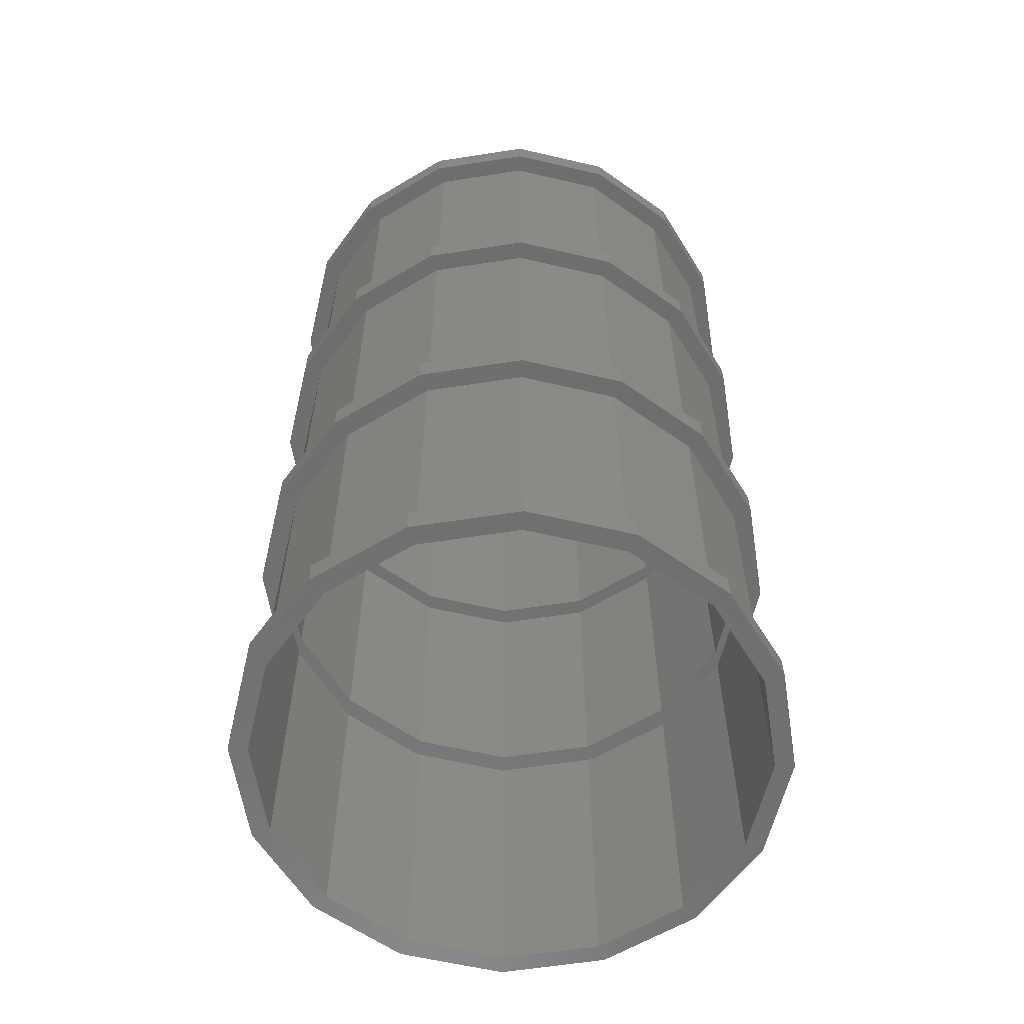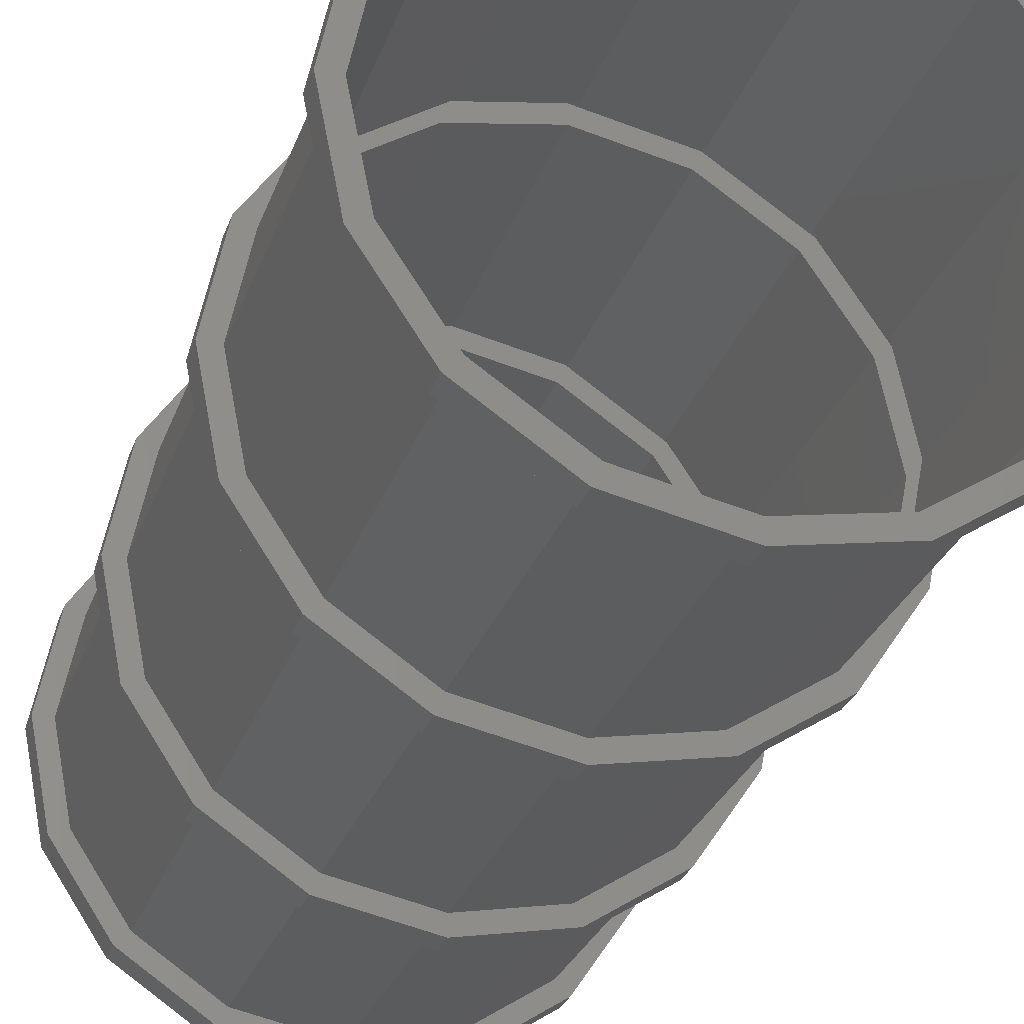
<metadata>
{"format":"stl","ext":"stl","renderer":"f3d","projection":"perspective","resolution":1024,"background":"white","views":[{"elev":-60.3,"azim":-92.2,"up":"+Y"},{"elev":-28.9,"azim":-17.6,"up":"+Z"}]}
</metadata>
<code>
# stl→obj: 287 verts, 924 faces
v -0.7071 3.759 -0.7071
v -0.3827 3.759 -0.9239
v -0.9239 0 -0.3827
v -1 0 -0
v -0.7071 1.237 0.7071
v -0.3827 1.237 0.9239
v -0 3.759 -1
v -0.7071 0 -0.7071
v -0.9239 1.237 0.3827
v 0.3827 3.759 -0.9239
v -0.3827 0 -0.9239
v 1 2.603 0
v 0.9239 2.603 0.3827
v -1 1.237 -0
v 0.7071 3.759 -0.7071
v -0 0 -1
v 0.7071 2.603 0.7071
v -0.9239 1.237 -0.3827
v 0.9239 3.759 -0.3827
v 0.3827 0 -0.9239
v -0.9239 0.1004 -0.3827
v -0.7071 1.237 -0.7071
v -0.7071 0.1004 -0.7071
v 0.9239 0.1004 0.3827
v 0.9239 1.237 0.3827
v 0.7071 1.237 0.7071
v 0.7071 0.1004 0.7071
v -1 0.1004 -0
v 0.9239 0.1004 -0.3827
v 0.9239 1.237 -0.3827
v 1 1.237 0
v 1 0.1004 0
v -0.9239 0.1004 0.3827
v 0.7071 0.1004 -0.7071
v 0.7071 1.237 -0.7071
v -0.7071 0.1004 0.7071
v 0.3827 0.1004 -0.9239
v 0.3827 1.237 -0.9239
v -0.3827 0.1004 0.9239
v -0 0.1004 -1
v -0 1.237 -1
v 0 0.1004 1
v 0 1.237 1
v -0.3827 0.1004 -0.9239
v -0.3827 1.237 -0.9239
v 0.3827 0.1004 0.9239
v 0.3827 1.237 0.9239
v 0.3827 2.603 0.9239
v 1 3.759 0
v 0.7071 0 -0.7071
v 0 2.603 1
v 0.9239 0 -0.3827
v -0.3827 2.603 0.9239
v 1 0 0
v -0.7071 2.603 0.7071
v -0.9239 2.603 0.3827
v -1 2.603 -0
v 0.7071 1.348 -0.7071
v 0.7071 2.493 -0.7071
v 0.9239 2.493 -0.3827
v 0.9239 1.348 -0.3827
v -0.7071 1.348 0.7071
v -0.7071 2.493 0.7071
v -0.9239 2.493 0.3827
v -0.9239 1.348 0.3827
v 0.3827 1.348 -0.9239
v 0.3827 2.493 -0.9239
v -0.3827 1.348 0.9239
v -0.3827 2.493 0.9239
v -0 1.348 -1
v -0 2.493 -1
v 0 1.348 1
v 0 2.493 1
v -0.3827 1.348 -0.9239
v -0.3827 2.493 -0.9239
v 0.3827 1.348 0.9239
v 0.3827 2.493 0.9239
v -0.7071 1.348 -0.7071
v -0.7071 2.493 -0.7071
v 0.7071 1.348 0.7071
v 0.7071 2.493 0.7071
v -0.9239 1.348 -0.3827
v -0.9239 2.493 -0.3827
v 0.9239 1.348 0.3827
v 0.9239 2.493 0.3827
v -1 1.348 -0
v -1 2.493 -0
v 1 2.493 0
v 1 1.348 0
v -0.9239 2.603 -0.3827
v -0.7071 2.603 -0.7071
v -0.3827 2.603 -0.9239
v -0 2.603 -1
v 0.3827 2.603 -0.9239
v 0.7071 2.603 -0.7071
v 0.9239 2.603 -0.3827
v 0 3.646 1
v -0.3827 3.646 0.9239
v -0.3827 3.646 -0.9239
v -0 3.646 -1
v 0.3827 3.646 0.9239
v -0.7071 3.646 -0.7071
v 0.7071 3.646 0.7071
v -0.9239 3.646 -0.3827
v 0.9239 3.646 0.3827
v -1 3.646 -0
v 0.9239 3.646 -0.3827
v 1 3.646 0
v -0.9239 3.646 0.3827
v 0.7071 3.646 -0.7071
v -0.7071 3.646 0.7071
v 0.3827 3.646 -0.9239
v 1.076 1.348 0
v 0.9944 1.348 -0.4119
v 0.4119 2.603 -0.9944
v -0 2.603 -1.076
v 0 0 1
v 0.3827 0 0.9239
v 0.4119 0 0.9944
v 0 0 1.076
v -0.9239 3.759 -0.3827
v -0.7611 3.759 -0.7611
v -0.9944 3.759 -0.4119
v 1.076 1.237 0
v 0.9944 1.237 0.4119
v 0.7611 2.603 -0.7611
v -0.3827 0 0.9239
v -0.4119 0 0.9944
v -0.4119 3.759 -0.9944
v 0.7611 1.237 0.7611
v 0.9944 2.603 -0.4119
v -0.7071 0 0.7071
v -0.7611 0 0.7611
v -0 3.759 -1.076
v 0.4119 1.237 0.9944
v 1.076 2.603 0
v -0.9239 0 0.3827
v -0.9944 0 0.4119
v 0.4119 3.759 -0.9944
v 0 1.237 1.076
v 1.076 2.493 0
v 0.9944 2.493 0.4119
v -1.076 0 -0
v 0.7611 3.759 -0.7611
v -0.4119 1.237 0.9944
v 0.7611 2.493 0.7611
v -0.9944 0 -0.4119
v 0.9944 3.759 -0.4119
v -0.7611 1.237 0.7611
v 0.4119 2.493 0.9944
v -0.7611 0 -0.7611
v 1.076 3.759 0
v -0.9944 1.237 0.4119
v 0 2.493 1.076
v -0.4119 0 -0.9944
v 1.076 3.646 0
v 0.9944 3.646 0.4119
v -1.076 1.237 -0
v -0.4119 2.493 0.9944
v -0 0 -1.076
v 0.7611 3.646 0.7611
v -0.9944 1.237 -0.4119
v -0.7611 2.493 0.7611
v 0.4119 0 -0.9944
v 0.4119 3.646 0.9944
v -0.7611 1.237 -0.7611
v -0.9944 2.493 0.4119
v 0.7611 0 -0.7611
v 0 3.646 1.076
v -0.4119 1.237 -0.9944
v -1.076 2.493 -0
v 0.9944 0 -0.4119
v -0.4119 3.646 0.9944
v -0 1.237 -1.076
v -0.9944 2.493 -0.4119
v 1.076 0 0
v -0.7611 3.646 0.7611
v 0.4119 1.237 -0.9944
v -0.7611 2.493 -0.7611
v -0.9944 3.646 0.4119
v 0.7611 1.237 -0.7611
v -0.4119 2.493 -0.9944
v -1.076 3.646 -0
v 0.9944 1.237 -0.4119
v -0 2.493 -1.076
v -0.9944 3.646 -0.4119
v 0.4119 2.493 -0.9944
v -0.7611 3.646 -0.7611
v -1 3.759 -0
v -0.9239 3.759 0.3827
v -0.7071 3.759 0.7071
v -0.3827 3.759 0.9239
v 0.7071 0 0.7071
v 0 3.759 1
v 0.9239 0 0.3827
v 0.3827 3.759 0.9239
v 0.7071 3.759 0.7071
v 0.9239 3.759 0.3827
v -1.076 0.1004 -0
v -0.9944 0.1004 -0.4119
v 0.9944 0.1004 -0.4119
v 1.076 0.1004 0
v 0.9944 0.1004 0.4119
v 0.9944 0 0.4119
v -0.9944 0.1004 0.4119
v 0.7611 0.1004 -0.7611
v -0.7611 0.1004 0.7611
v 0.4119 0.1004 -0.9944
v -0.4119 0.1004 0.9944
v -0 0.1004 -1.076
v 0 0.1004 1.076
v -0.4119 0.1004 -0.9944
v 0.4119 0.1004 0.9944
v -0.7611 0.1004 -0.7611
v 0.7611 0 0.7611
v 0.7611 0.1004 0.7611
v 0 1.348 1.076
v -0.4119 1.348 0.9944
v -0.4119 1.348 -0.9944
v -0 1.348 -1.076
v 0.4119 1.348 0.9944
v -0.7611 1.348 -0.7611
v 0.7611 1.348 0.7611
v -0.9944 1.348 -0.4119
v 0.9944 1.348 0.4119
v -1.076 1.348 -0
v -0.9944 1.348 0.4119
v 0.7611 1.348 -0.7611
v -0.7611 1.348 0.7611
v 0.4119 1.348 -0.9944
v -0.9944 2.603 -0.4119
v -0.7611 2.603 -0.7611
v 0.9944 2.603 0.4119
v 0.7611 2.603 0.7611
v -1.076 2.603 -0
v 0.9944 2.493 -0.4119
v -0.9944 2.603 0.4119
v 0.7611 2.493 -0.7611
v -0.7611 2.603 0.7611
v -0.4119 2.603 0.9944
v 0 2.603 1.076
v -0.4119 2.603 -0.9944
v 0.4119 2.603 0.9944
v -0.7611 3.759 0.7611
v -0.9944 3.759 0.4119
v 0.4119 3.646 -0.9944
v 0.7611 3.646 -0.7611
v -0.4119 3.759 0.9944
v -0 3.646 -1.076
v 0 3.759 1.076
v -0.4119 3.646 -0.9944
v 0.4119 3.759 0.9944
v 0.7611 3.759 0.7611
v 0.9944 3.759 0.4119
v -1.076 3.759 -0
v 0.9944 3.646 -0.4119
v 0.9239 3.602 0.3827
v 0.7071 3.602 0.7071
v -1 3.602 -0
v -0.9239 3.602 -0.3827
v 0.9239 3.602 -0.3827
v 1 3.602 0
v -0.9239 3.602 0.3827
v 0.7071 3.602 -0.7071
v -0.7071 3.602 0.7071
v 0.3827 3.602 -0.9239
v -0.3827 3.602 0.9239
v -0 3.602 -1
v 0 3.602 1
v -0.3827 3.602 -0.9239
v 0.3827 3.602 0.9239
v -0.7071 3.602 -0.7071
v 0.3827 0.1096 -0.9239
v -0 0.1096 -1
v -0.3827 0.1096 0.9239
v 0 0.1096 1
v -0.3827 0.1096 -0.9239
v 0.3827 0.1096 0.9239
v -0.7071 0.1096 -0.7071
v 0.7071 0.1096 0.7071
v -0.9239 0.1096 -0.3827
v 0.9239 0.1096 0.3827
v -1 0.1096 -0
v 1 0.1096 0
v 0.9239 0.1096 -0.3827
v -0.9239 0.1096 0.3827
v 0.7071 0.1096 -0.7071
f 1 2 2
f 2 1 1
f 3 4 4
f 4 3 3
f 5 6 6
f 6 5 5
f 2 7 7
f 7 2 2
f 8 3 3
f 3 8 8
f 9 5 5
f 5 9 9
f 7 10 10
f 10 7 7
f 11 8 8
f 8 11 11
f 12 13 13
f 13 12 12
f 14 9 9
f 9 14 14
f 10 15 15
f 15 10 10
f 16 11 11
f 11 16 16
f 13 17 17
f 17 13 13
f 18 14 14
f 14 18 18
f 15 19 19
f 19 15 15
f 20 16 16
f 16 20 20
f 21 18 22
f 22 23 21
f 24 25 26
f 26 27 24
f 28 14 18
f 18 21 28
f 29 30 31
f 31 32 29
f 32 31 25
f 25 24 32
f 33 9 14
f 14 28 33
f 34 35 30
f 30 29 34
f 36 5 9
f 9 33 36
f 37 38 35
f 35 34 37
f 39 6 5
f 5 36 39
f 40 41 38
f 38 37 40
f 42 43 6
f 6 39 42
f 44 45 41
f 41 40 44
f 46 47 43
f 43 42 46
f 23 22 45
f 45 44 23
f 27 26 47
f 47 46 27
f 17 48 48
f 48 17 17
f 22 18 18
f 18 22 22
f 19 49 49
f 49 19 19
f 50 20 20
f 20 50 50
f 48 51 51
f 51 48 48
f 45 22 22
f 22 45 45
f 52 50 50
f 50 52 52
f 51 53 53
f 53 51 51
f 41 45 45
f 45 41 41
f 54 52 52
f 52 54 54
f 53 55 55
f 55 53 53
f 38 41 41
f 41 38 38
f 55 56 56
f 56 55 55
f 35 38 38
f 38 35 35
f 56 57 57
f 57 56 56
f 30 35 35
f 35 30 30
f 58 59 60
f 60 61 58
f 62 63 64
f 64 65 62
f 66 67 59
f 59 58 66
f 68 69 63
f 63 62 68
f 70 71 67
f 67 66 70
f 72 73 69
f 69 68 72
f 74 75 71
f 71 70 74
f 76 77 73
f 73 72 76
f 78 79 75
f 75 74 78
f 80 81 77
f 77 76 80
f 82 83 79
f 79 78 82
f 84 85 81
f 81 80 84
f 86 87 83
f 83 82 86
f 61 60 88
f 88 89 61
f 89 88 85
f 85 84 89
f 65 64 87
f 87 86 65
f 57 90 90
f 90 57 57
f 31 30 30
f 30 31 31
f 90 91 91
f 91 90 90
f 91 92 92
f 92 91 91
f 92 93 93
f 93 92 92
f 93 94 94
f 94 93 93
f 89 84 84
f 84 89 89
f 94 95 95
f 95 94 94
f 84 80 80
f 80 84 84
f 95 96 96
f 96 95 95
f 80 76 76
f 76 80 80
f 96 12 12
f 12 96 96
f 76 72 72
f 72 76 76
f 72 68 68
f 68 72 72
f 68 62 62
f 62 68 68
f 62 65 65
f 65 62 62
f 51 97 98
f 98 53 51
f 92 99 100
f 100 93 92
f 48 101 97
f 97 51 48
f 91 102 99
f 99 92 91
f 17 103 101
f 101 48 17
f 90 104 102
f 102 91 90
f 13 105 103
f 103 17 13
f 57 106 104
f 104 90 57
f 96 107 108
f 108 12 96
f 12 108 105
f 105 13 12
f 56 109 106
f 106 57 56
f 95 110 107
f 107 96 95
f 55 111 109
f 109 56 55
f 94 112 110
f 110 95 94
f 53 98 111
f 111 55 53
f 93 100 112
f 112 94 93
f 105 108 108
f 108 105 105
f 65 86 86
f 86 65 65
f 103 105 105
f 105 103 103
f 86 82 82
f 82 86 86
f 101 103 103
f 103 101 101
f 82 78 78
f 78 82 82
f 97 101 101
f 101 97 97
f 78 74 74
f 74 78 78
f 98 97 97
f 97 98 98
f 74 70 70
f 70 74 74
f 111 98 98
f 98 111 111
f 70 66 66
f 66 70 70
f 32 24 24
f 24 32 32
f 109 111 111
f 111 109 109
f 66 58 58
f 58 66 66
f 24 27 27
f 27 24 24
f 61 89 113
f 113 114 61
f 93 94 115
f 115 116 93
f 117 118 119
f 119 120 117
f 121 1 122
f 122 123 121
f 25 31 124
f 124 125 25
f 94 95 126
f 126 115 94
f 127 117 120
f 120 128 127
f 1 2 129
f 129 122 1
f 26 25 125
f 125 130 26
f 95 96 131
f 131 126 95
f 132 127 128
f 128 133 132
f 2 7 134
f 134 129 2
f 47 26 130
f 130 135 47
f 96 12 136
f 136 131 96
f 137 132 133
f 133 138 137
f 7 10 139
f 139 134 7
f 43 47 135
f 135 140 43
f 85 88 141
f 141 142 85
f 4 137 138
f 138 143 4
f 10 15 144
f 144 139 10
f 6 43 140
f 140 145 6
f 81 85 142
f 142 146 81
f 3 4 143
f 143 147 3
f 15 19 148
f 148 144 15
f 5 6 145
f 145 149 5
f 77 81 146
f 146 150 77
f 8 3 147
f 147 151 8
f 19 49 152
f 152 148 19
f 9 5 149
f 149 153 9
f 73 77 150
f 150 154 73
f 11 8 151
f 151 155 11
f 105 108 156
f 156 157 105
f 14 9 153
f 153 158 14
f 69 73 154
f 154 159 69
f 16 11 155
f 155 160 16
f 103 105 157
f 157 161 103
f 18 14 158
f 158 162 18
f 63 69 159
f 159 163 63
f 20 16 160
f 160 164 20
f 101 103 161
f 161 165 101
f 22 18 162
f 162 166 22
f 64 63 163
f 163 167 64
f 50 20 164
f 164 168 50
f 97 101 165
f 165 169 97
f 45 22 166
f 166 170 45
f 87 64 167
f 167 171 87
f 52 50 168
f 168 172 52
f 98 97 169
f 169 173 98
f 41 45 170
f 170 174 41
f 83 87 171
f 171 175 83
f 54 52 172
f 172 176 54
f 111 98 173
f 173 177 111
f 38 41 174
f 174 178 38
f 79 83 175
f 175 179 79
f 109 111 177
f 177 180 109
f 35 38 178
f 178 181 35
f 75 79 179
f 179 182 75
f 106 109 180
f 180 183 106
f 30 35 181
f 181 184 30
f 71 75 182
f 182 185 71
f 104 106 183
f 183 186 104
f 31 30 184
f 184 124 31
f 67 71 185
f 185 187 67
f 102 104 186
f 186 188 102
f 6 43 43
f 43 6 6
f 4 137 137
f 137 4 4
f 121 1 1
f 1 121 121
f 43 47 47
f 47 43 43
f 137 132 132
f 132 137 137
f 88 60 60
f 60 88 88
f 189 121 121
f 121 189 189
f 47 26 26
f 26 47 47
f 132 127 127
f 127 132 132
f 60 59 59
f 59 60 60
f 190 189 189
f 189 190 190
f 26 25 25
f 25 26 26
f 127 117 117
f 117 127 127
f 59 67 67
f 67 59 59
f 191 190 190
f 190 191 191
f 25 31 31
f 31 25 25
f 117 118 118
f 118 117 117
f 67 71 71
f 71 67 67
f 192 191 191
f 191 192 192
f 118 193 193
f 193 118 118
f 71 75 75
f 75 71 71
f 194 192 192
f 192 194 194
f 193 195 195
f 195 193 193
f 75 79 79
f 79 75 75
f 196 194 194
f 194 196 196
f 195 54 54
f 54 195 195
f 79 83 83
f 83 79 79
f 197 196 196
f 196 197 197
f 29 32 32
f 32 29 29
f 83 87 87
f 87 83 83
f 198 197 197
f 197 198 198
f 34 29 29
f 29 34 34
f 87 64 64
f 64 87 87
f 49 198 198
f 198 49 49
f 37 34 34
f 34 37 37
f 64 63 63
f 63 64 64
f 40 37 37
f 37 40 40
f 63 69 69
f 69 63 63
f 44 40 40
f 40 44 44
f 69 73 73
f 73 69 69
f 23 44 44
f 44 23 23
f 73 77 77
f 77 73 73
f 108 107 107
f 107 108 108
f 21 23 23
f 23 21 21
f 77 81 81
f 81 77 77
f 107 110 110
f 110 107 107
f 28 21 21
f 21 28 28
f 81 85 85
f 85 81 81
f 110 112 112
f 112 110 110
f 33 28 28
f 28 33 33
f 85 88 88
f 88 85 85
f 112 100 100
f 100 112 112
f 36 33 33
f 33 36 36
f 100 99 99
f 99 100 100
f 39 36 36
f 36 39 39
f 99 102 102
f 102 99 99
f 42 39 39
f 39 42 42
f 102 104 104
f 104 102 102
f 46 42 42
f 42 46 46
f 61 89 89
f 89 61 61
f 104 106 106
f 106 104 104
f 27 46 46
f 46 27 27
f 58 61 61
f 61 58 58
f 106 109 109
f 109 106 106
f 143 199 200
f 200 147 143
f 172 201 202
f 202 176 172
f 176 202 203
f 203 204 176
f 138 205 199
f 199 143 138
f 168 206 201
f 201 172 168
f 133 207 205
f 205 138 133
f 164 208 206
f 206 168 164
f 128 209 207
f 207 133 128
f 160 210 208
f 208 164 160
f 120 211 209
f 209 128 120
f 155 212 210
f 210 160 155
f 119 213 211
f 211 120 119
f 151 214 212
f 212 155 151
f 215 216 213
f 213 119 215
f 147 200 214
f 214 151 147
f 204 203 216
f 216 215 204
f 140 217 218
f 218 145 140
f 170 219 220
f 220 174 170
f 135 221 217
f 217 140 135
f 166 222 219
f 219 170 166
f 130 223 221
f 221 135 130
f 162 224 222
f 222 166 162
f 125 225 223
f 223 130 125
f 158 226 224
f 224 162 158
f 184 114 113
f 113 124 184
f 124 113 225
f 225 125 124
f 153 227 226
f 226 158 153
f 181 228 114
f 114 184 181
f 149 229 227
f 227 153 149
f 178 230 228
f 228 181 178
f 145 218 229
f 229 149 145
f 174 220 230
f 230 178 174
f 175 231 232
f 232 179 175
f 142 233 234
f 234 146 142
f 171 235 231
f 231 175 171
f 236 131 136
f 136 141 236
f 141 136 233
f 233 142 141
f 167 237 235
f 235 171 167
f 238 126 131
f 131 236 238
f 163 239 237
f 237 167 163
f 187 115 126
f 126 238 187
f 159 240 239
f 239 163 159
f 185 116 115
f 115 187 185
f 154 241 240
f 240 159 154
f 182 242 116
f 116 185 182
f 150 243 241
f 241 154 150
f 179 232 242
f 242 182 179
f 146 234 243
f 243 150 146
f 177 244 245
f 245 180 177
f 246 139 144
f 144 247 246
f 173 248 244
f 244 177 173
f 249 134 139
f 139 246 249
f 169 250 248
f 248 173 169
f 251 129 134
f 134 249 251
f 165 252 250
f 250 169 165
f 188 122 129
f 129 251 188
f 161 253 252
f 252 165 161
f 186 123 122
f 122 188 186
f 157 254 253
f 253 161 157
f 183 255 123
f 123 186 183
f 256 148 152
f 152 156 256
f 156 152 254
f 254 157 156
f 180 245 255
f 255 183 180
f 247 144 148
f 148 256 247
f 189 121 123
f 123 255 189
f 118 193 215
f 215 119 118
f 92 93 116
f 116 242 92
f 58 61 114
f 114 228 58
f 190 189 255
f 255 245 190
f 193 195 204
f 204 215 193
f 91 92 242
f 242 232 91
f 66 58 228
f 228 230 66
f 191 190 245
f 245 244 191
f 195 54 176
f 176 204 195
f 90 91 232
f 232 231 90
f 70 66 230
f 230 220 70
f 192 191 244
f 244 248 192
f 29 32 202
f 202 201 29
f 57 90 231
f 231 235 57
f 74 70 220
f 220 219 74
f 194 192 248
f 248 250 194
f 34 29 201
f 201 206 34
f 56 57 235
f 235 237 56
f 78 74 219
f 219 222 78
f 196 194 250
f 250 252 196
f 37 34 206
f 206 208 37
f 55 56 237
f 237 239 55
f 82 78 222
f 222 224 82
f 197 196 252
f 252 253 197
f 40 37 208
f 208 210 40
f 53 55 239
f 239 240 53
f 86 82 224
f 224 226 86
f 198 197 253
f 253 254 198
f 44 40 210
f 210 212 44
f 51 53 240
f 240 241 51
f 65 86 226
f 226 227 65
f 49 198 254
f 254 152 49
f 23 44 212
f 212 214 23
f 48 51 241
f 241 243 48
f 62 65 227
f 227 229 62
f 21 23 214
f 214 200 21
f 17 48 243
f 243 234 17
f 68 62 229
f 229 218 68
f 28 21 200
f 200 199 28
f 13 17 234
f 234 233 13
f 72 68 218
f 218 217 72
f 33 28 199
f 199 205 33
f 12 13 233
f 233 136 12
f 76 72 217
f 217 221 76
f 36 33 205
f 205 207 36
f 80 76 221
f 221 223 80
f 39 36 207
f 207 209 39
f 84 80 223
f 223 225 84
f 42 39 209
f 209 211 42
f 89 84 225
f 225 113 89
f 46 42 211
f 211 213 46
f 27 46 213
f 213 216 27
f 24 27 216
f 216 203 24
f 32 24 203
f 203 202 32
f 108 107 256
f 256 156 108
f 107 110 247
f 247 256 107
f 110 112 246
f 246 247 110
f 112 100 249
f 249 246 112
f 88 60 236
f 236 141 88
f 100 99 251
f 251 249 100
f 60 59 238
f 238 236 60
f 99 102 188
f 188 251 99
f 59 67 187
f 187 238 59
f 24 32 32
f 32 24 24
f 15 10 10
f 10 15 15
f 8 11 11
f 11 8 8
f 10 7 7
f 7 10 10
f 3 8 8
f 8 3 3
f 7 2 2
f 2 7 7
f 4 3 3
f 3 4 4
f 2 1 1
f 1 2 2
f 137 4 4
f 4 137 137
f 1 121 121
f 121 1 1
f 132 137 137
f 137 132 132
f 121 189 189
f 189 121 121
f 127 132 132
f 132 127 127
f 189 190 190
f 190 189 189
f 117 127 127
f 127 117 117
f 190 191 191
f 191 190 190
f 118 117 117
f 117 118 118
f 191 192 192
f 192 191 191
f 107 108 108
f 108 107 107
f 193 118 118
f 118 193 193
f 192 194 194
f 194 192 192
f 195 193 193
f 193 195 195
f 110 107 107
f 107 110 110
f 194 196 196
f 196 194 194
f 54 195 195
f 195 54 54
f 112 110 110
f 110 112 112
f 196 197 197
f 197 196 196
f 32 29 29
f 29 32 32
f 100 112 112
f 112 100 100
f 197 198 198
f 198 197 197
f 29 34 34
f 34 29 29
f 99 100 100
f 100 99 99
f 198 49 49
f 49 198 198
f 34 37 37
f 37 34 34
f 102 99 99
f 99 102 102
f 37 40 40
f 40 37 37
f 104 102 102
f 102 104 104
f 40 44 44
f 44 40 40
f 106 104 104
f 104 106 106
f 44 23 23
f 23 44 44
f 109 106 106
f 106 109 109
f 23 21 21
f 21 23 23
f 111 109 109
f 109 111 111
f 21 28 28
f 28 21 21
f 98 111 111
f 111 98 98
f 97 98 98
f 98 97 97
f 28 33 33
f 33 28 28
f 101 97 97
f 97 101 101
f 33 36 36
f 36 33 33
f 103 101 101
f 101 103 103
f 36 39 39
f 39 36 36
f 52 54 54
f 54 52 52
f 39 42 42
f 42 39 39
f 105 103 103
f 103 105 105
f 50 52 52
f 52 50 50
f 42 46 46
f 46 42 42
f 108 105 105
f 105 108 108
f 20 50 50
f 50 20 20
f 46 27 27
f 27 46 46
f 49 19 19
f 19 49 49
f 16 20 20
f 20 16 16
f 27 24 24
f 24 27 27
f 19 15 15
f 15 19 19
f 11 16 16
f 16 11 11
f 197 198 257
f 257 258 197
f 121 189 259
f 259 260 121
f 49 19 261
f 261 262 49
f 198 49 262
f 262 257 198
f 189 190 263
f 263 259 189
f 19 15 264
f 264 261 19
f 190 191 265
f 265 263 190
f 15 10 266
f 266 264 15
f 191 192 267
f 267 265 191
f 10 7 268
f 268 266 10
f 192 194 269
f 269 267 192
f 7 2 270
f 270 268 7
f 194 196 271
f 271 269 194
f 2 1 272
f 272 270 2
f 196 197 258
f 258 271 196
f 1 121 260
f 260 272 1
f 16 20 273
f 273 274 16
f 117 127 275
f 275 276 117
f 11 16 274
f 274 277 11
f 118 117 276
f 276 278 118
f 8 11 277
f 277 279 8
f 193 118 278
f 278 280 193
f 3 8 279
f 279 281 3
f 195 193 280
f 280 282 195
f 4 3 281
f 281 283 4
f 52 54 284
f 284 285 52
f 54 195 282
f 282 284 54
f 137 4 283
f 283 286 137
f 50 52 285
f 285 287 50
f 20 50 287
f 287 273 20

</code>
